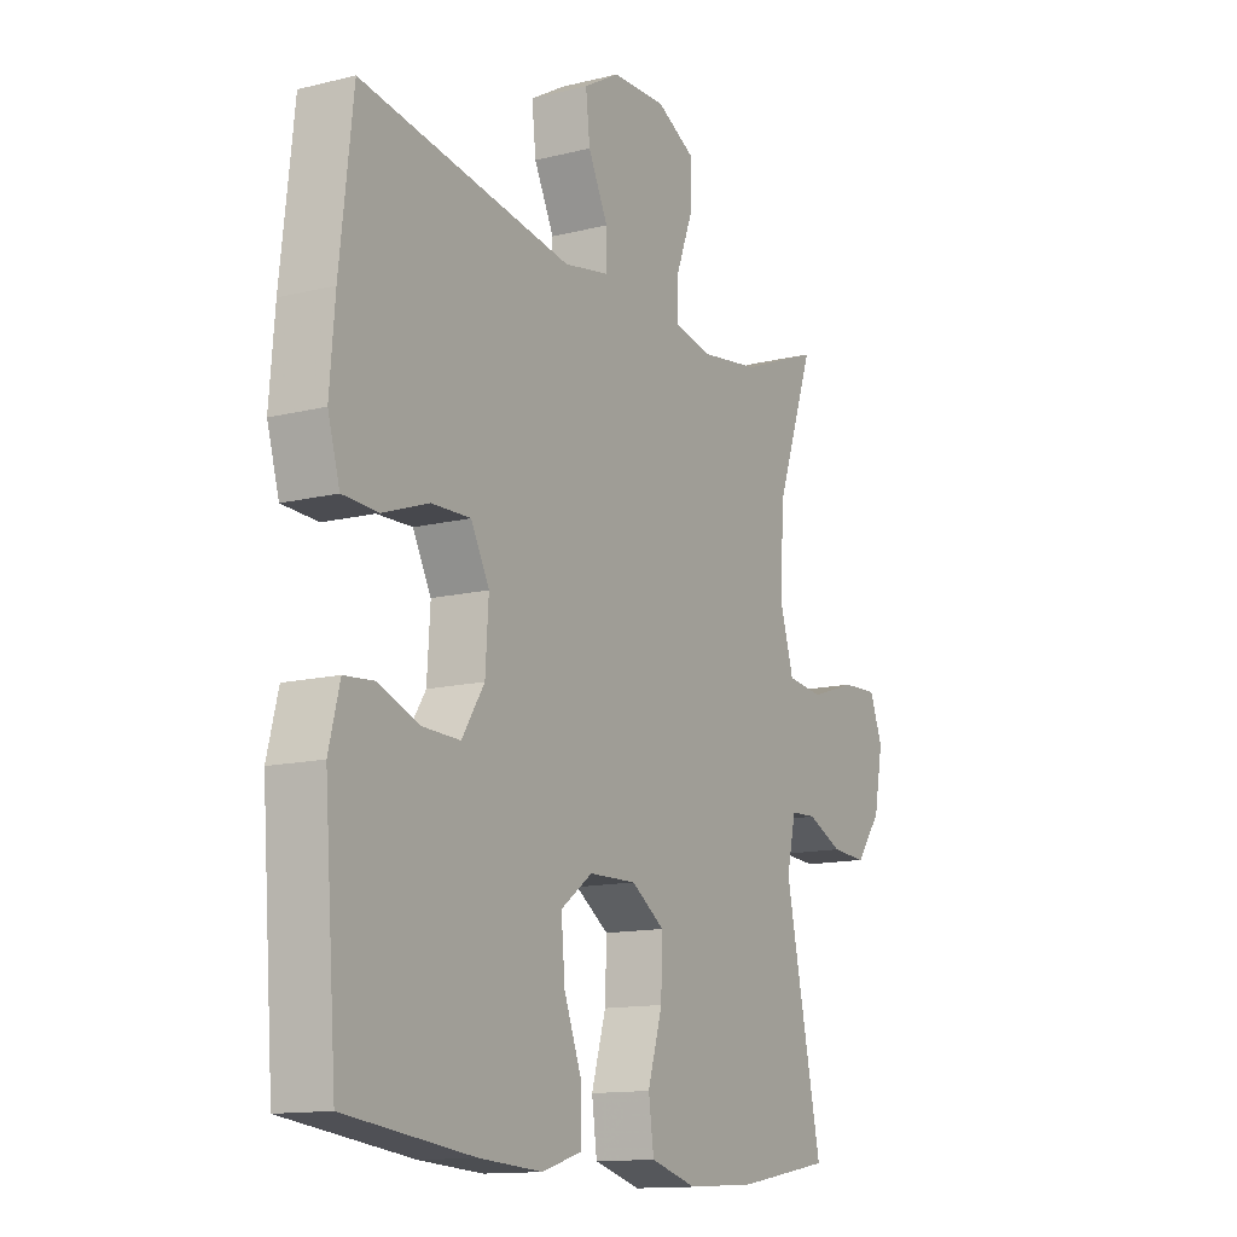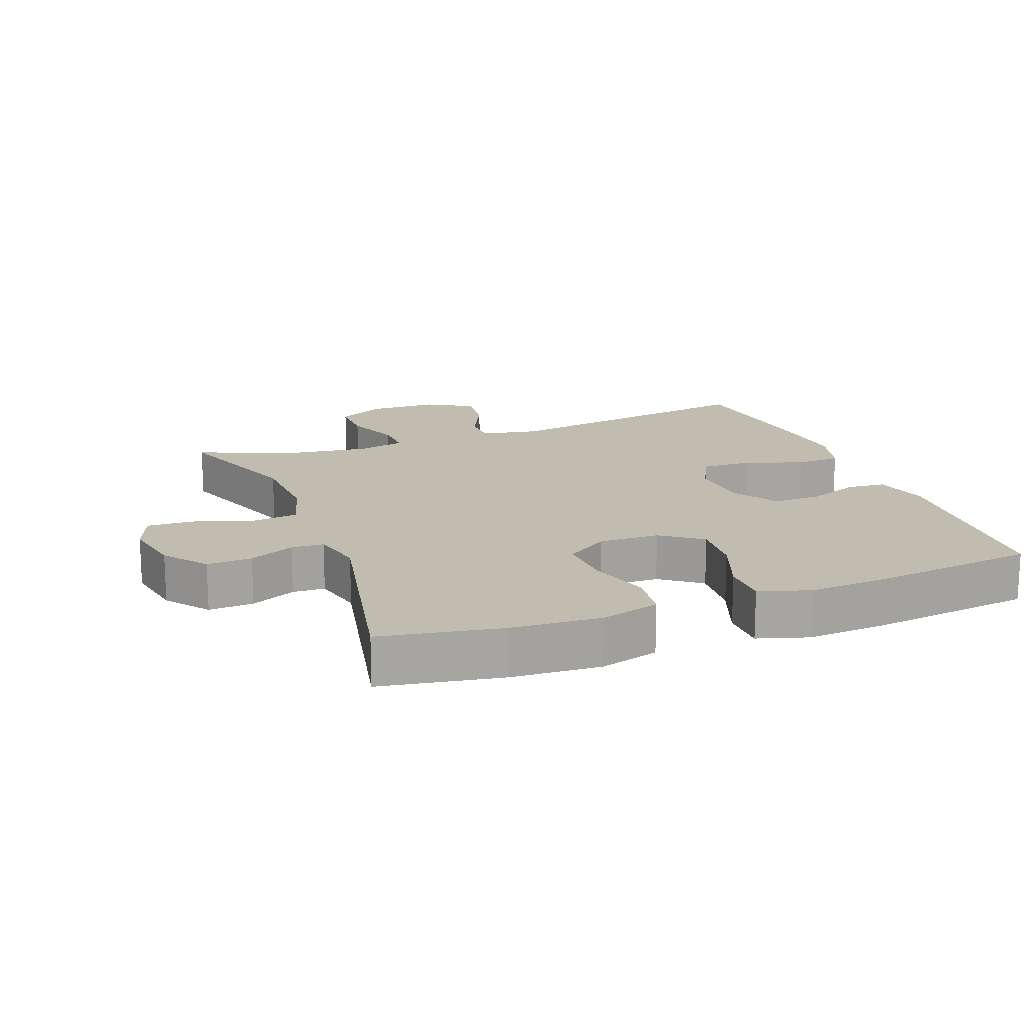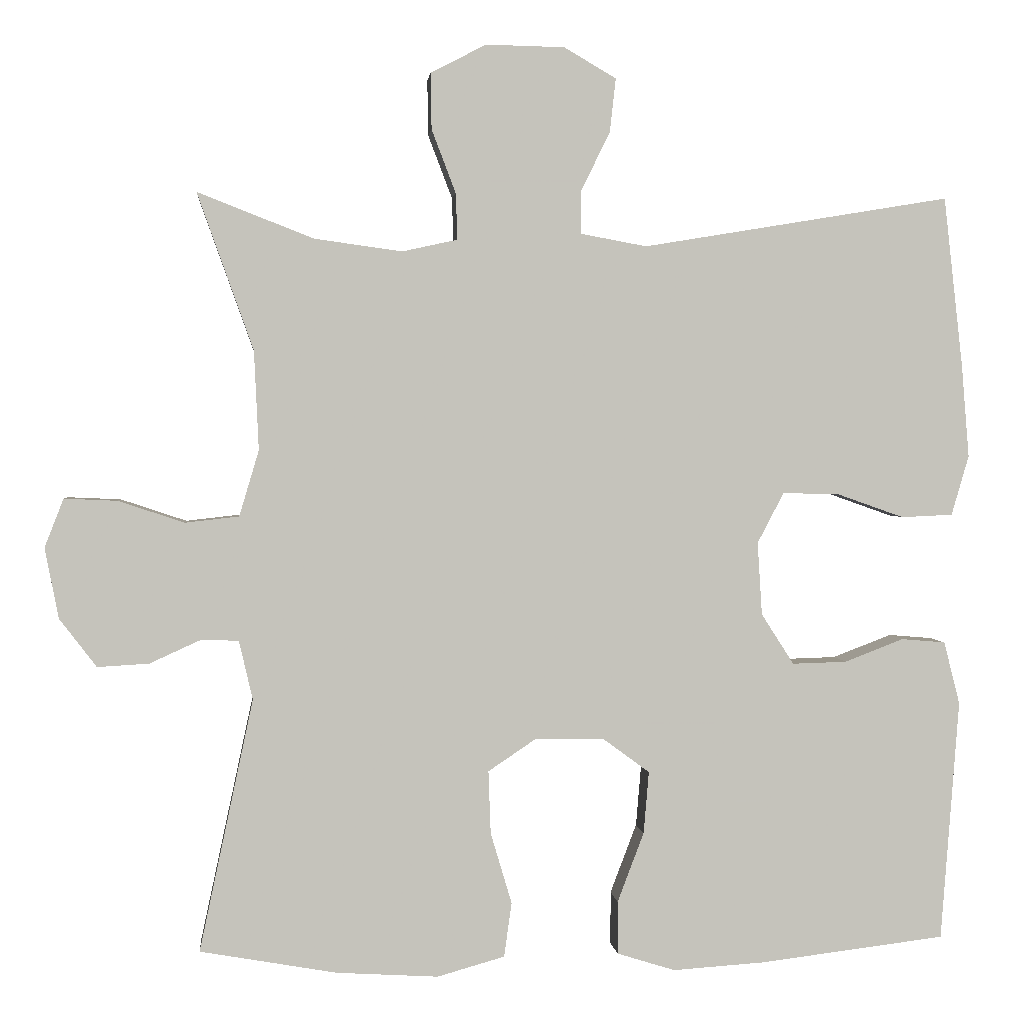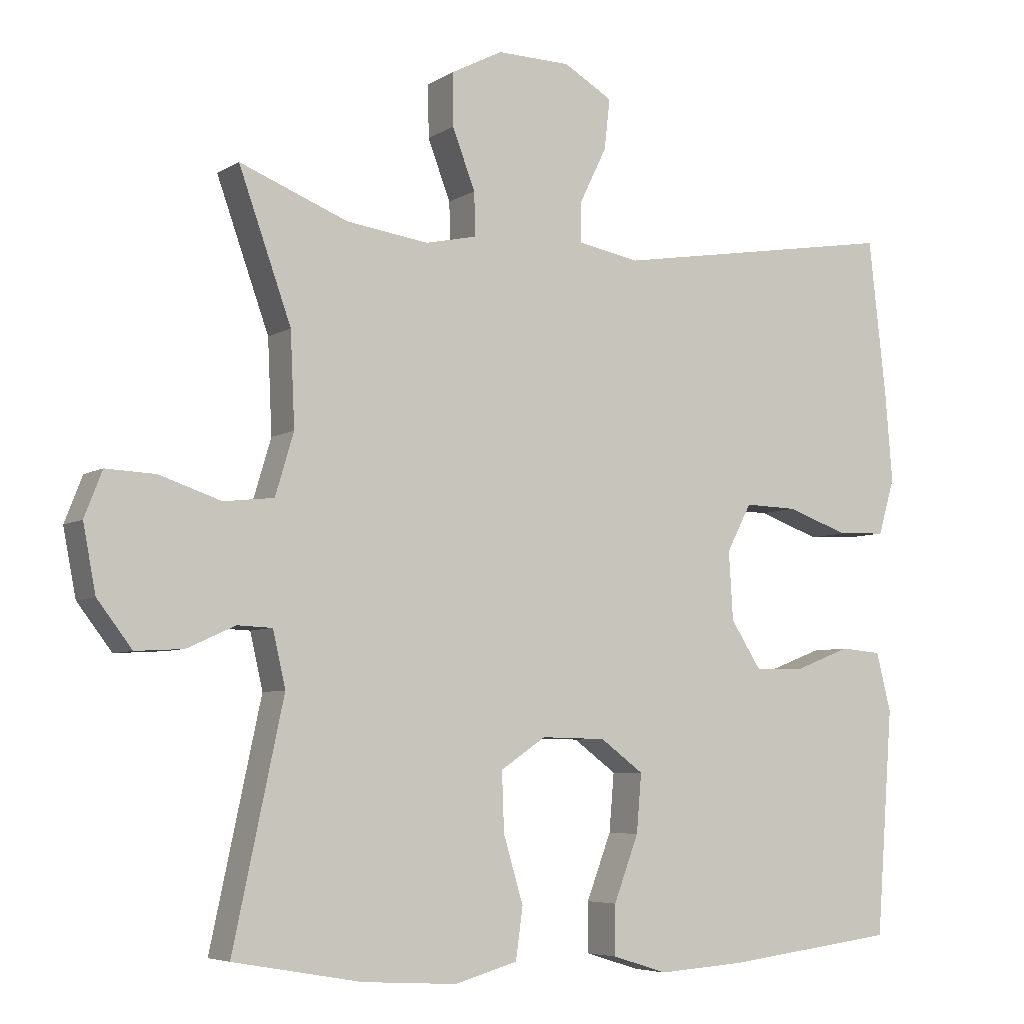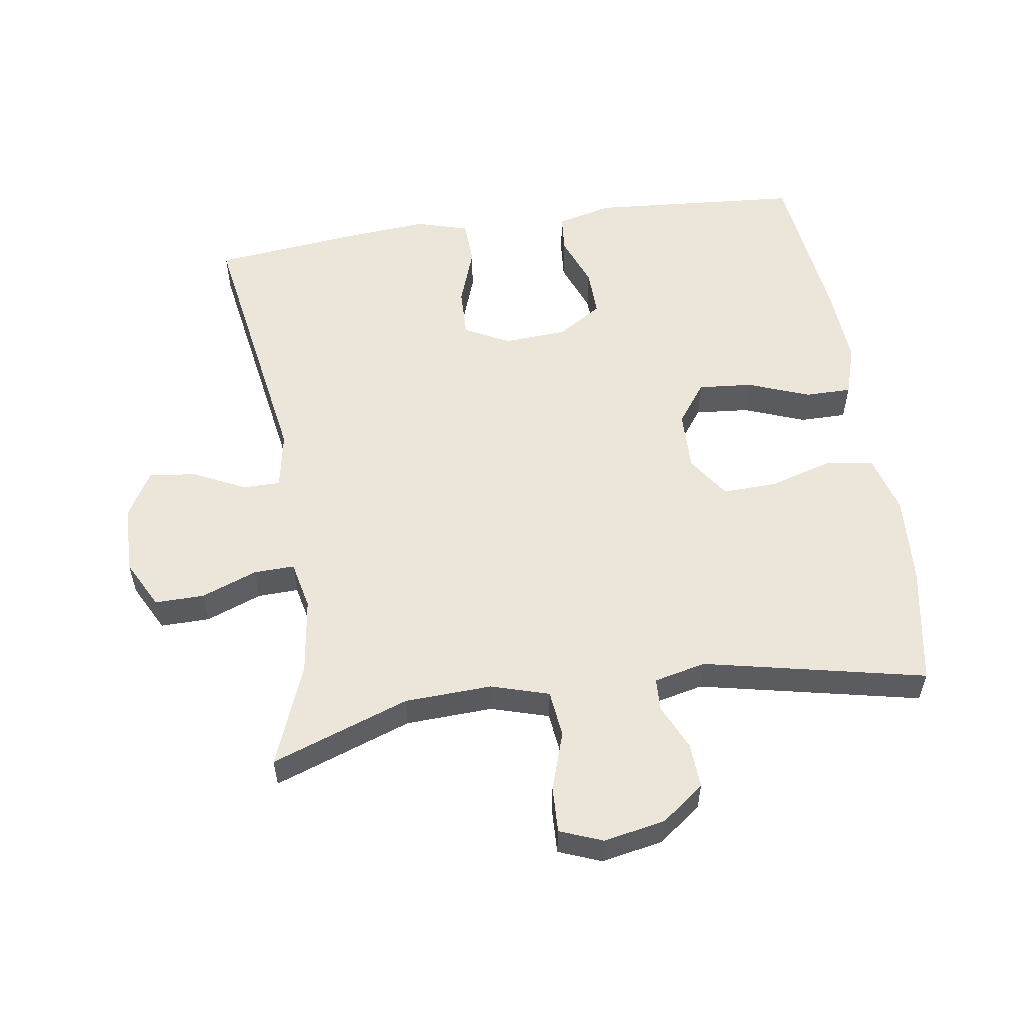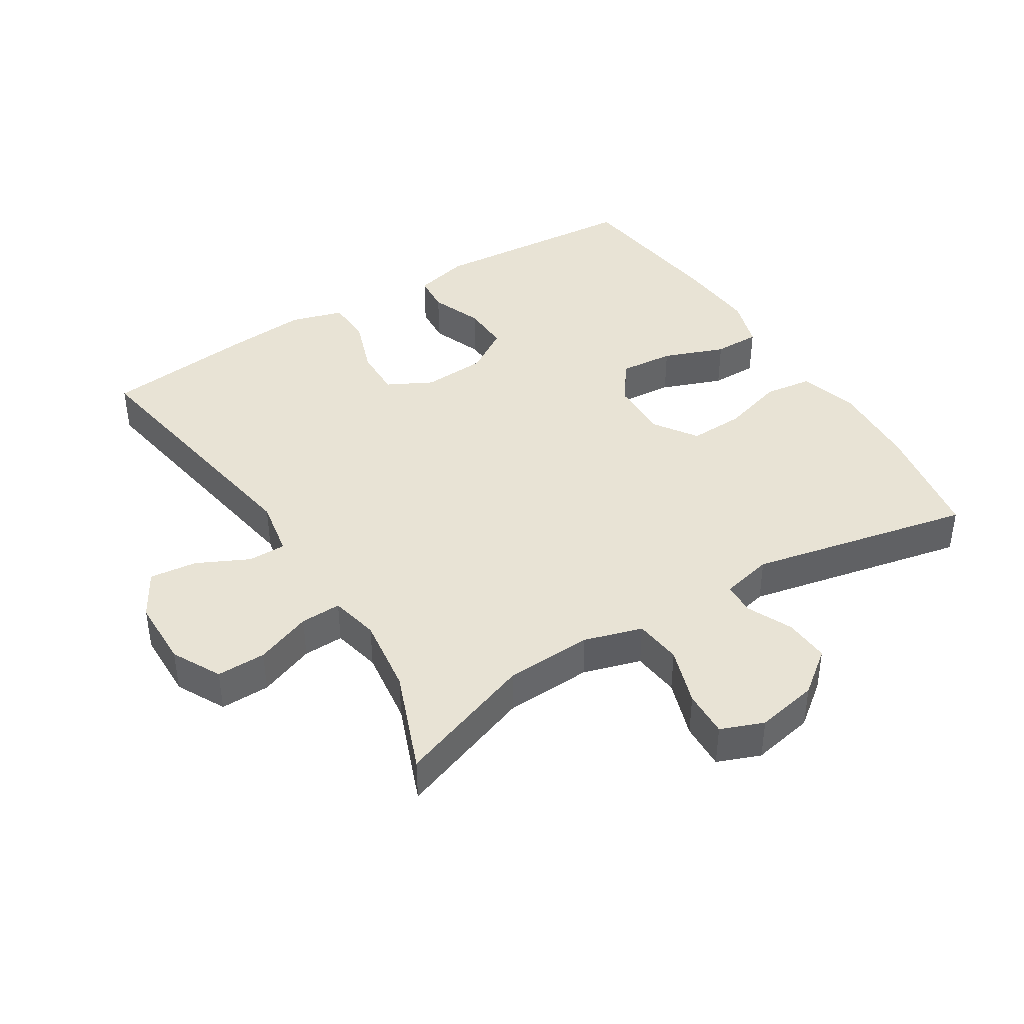
<metadata>
{"format":"obj","ext":"obj","renderer":"f3d","projection":"perspective","resolution":1024,"background":"white","views":[{"elev":-13.2,"azim":-60.5,"up":"+Z"},{"elev":16.6,"azim":159.2,"up":"+Y"},{"elev":1.9,"azim":174.4,"up":"+Z"},{"elev":-5.8,"azim":150.3,"up":"+Z"},{"elev":55.5,"azim":81.5,"up":"+Y"},{"elev":41.3,"azim":57.9,"up":"+Y"}]}
</metadata>
<code>
v -0.5 0.07 -0.5
v -0.524 0.07 -0.182
v -0.503 0.07 -0.099
v -0.445 0.07 -0.094
v -0.367 0.07 -0.124
v -0.295 0.07 -0.126
v -0.252 0.07 -0.059
v -0.246 0.07 0.037
v -0.281 0.07 0.104
v -0.356 0.07 0.102
v -0.444 0.07 0.071
v -0.512 0.07 0.074
v -0.535 0.07 0.153
v -0.525 0.07 0.276
v -0.5 0.07 0.5
v -0.094 0.07 0.433
v -0.007 0.07 0.449
v -0.007 0.07 0.506
v -0.045 0.07 0.584
v -0.053 0.07 0.655
v 0.016 0.07 0.695
v 0.12 0.07 0.697
v 0.193 0.07 0.659
v 0.192 0.07 0.585
v 0.16 0.07 0.501
v 0.158 0.07 0.44
v 0.231 0.07 0.424
v 0.347 0.07 0.44
v 0.5 0.07 0.5
v 0.426 0.07 0.293
v 0.42 0.07 0.162
v 0.446 0.07 0.075
v 0.517 0.07 0.067
v 0.604 0.07 0.096
v 0.674 0.07 0.099
v 0.699 0.07 0.035
v 0.681 0.07 -0.058
v 0.632 0.07 -0.122
v 0.564 0.07 -0.118
v 0.496 0.07 -0.087
v 0.447 0.07 -0.089
v 0.429 0.07 -0.167
v 0.5 0.07 -0.5
v 0.319 0.07 -0.532
v 0.185 0.07 -0.54
v 0.096 0.07 -0.515
v 0.086 0.07 -0.443
v 0.114 0.07 -0.349
v 0.117 0.07 -0.266
v 0.053 0.07 -0.223
v -0.038 0.07 -0.225
v -0.099 0.07 -0.27
v -0.092 0.07 -0.352
v -0.057 0.07 -0.444
v -0.057 0.07 -0.514
v -0.134 0.07 -0.538
v -0.255 0.07 -0.53
v -0.5 0 -0.5
v -0.524 0 -0.182
v -0.503 0 -0.099
v -0.445 0 -0.094
v -0.367 0 -0.124
v -0.295 0 -0.126
v -0.252 0 -0.059
v -0.246 0 0.037
v -0.281 0 0.104
v -0.356 0 0.102
v -0.444 0 0.071
v -0.512 0 0.074
v -0.535 0 0.153
v -0.525 0 0.276
v -0.5 0 0.5
v -0.094 0 0.433
v -0.007 0 0.449
v -0.007 0 0.506
v -0.045 0 0.584
v -0.053 0 0.655
v 0.016 0 0.695
v 0.12 0 0.697
v 0.193 0 0.659
v 0.192 0 0.585
v 0.16 0 0.501
v 0.158 0 0.44
v 0.231 0 0.424
v 0.347 0 0.44
v 0.5 0 0.5
v 0.426 0 0.293
v 0.42 0 0.162
v 0.446 0 0.075
v 0.517 0 0.067
v 0.604 0 0.096
v 0.674 0 0.099
v 0.699 0 0.035
v 0.681 0 -0.058
v 0.632 0 -0.122
v 0.564 0 -0.118
v 0.496 0 -0.087
v 0.447 0 -0.089
v 0.429 0 -0.167
v 0.5 0 -0.5
v 0.319 0 -0.532
v 0.185 0 -0.54
v 0.096 0 -0.515
v 0.086 0 -0.443
v 0.114 0 -0.349
v 0.117 0 -0.266
v 0.053 0 -0.223
v -0.038 0 -0.225
v -0.099 0 -0.27
v -0.092 0 -0.352
v -0.057 0 -0.444
v -0.057 0 -0.514
v -0.134 0 -0.538
v -0.255 0 -0.53
f 3 4 5
f 2 3 5
f 1 2 5
f 57 1 5
f 56 57 5
f 55 56 5
f 54 55 5
f 53 54 5
f 52 53 5 6
f 51 52 6 7
f 50 51 7 8
f 49 50 8 9
f 46 47 48
f 45 46 48
f 44 45 48
f 43 44 48
f 42 43 48
f 41 42 48 49
f 38 39 40
f 37 38 40
f 36 37 40
f 35 36 40
f 34 35 40
f 33 34 40
f 32 33 40 41
f 41 49 9
f 32 41 9
f 31 32 9
f 28 29 30
f 31 9 10
f 30 31 10
f 28 30 10
f 27 28 10
f 23 24 25
f 22 23 25
f 21 22 25
f 20 21 25
f 19 20 25
f 18 19 25
f 17 18 25 26
f 12 13 14
f 11 12 14
f 10 11 14
f 27 10 14
f 26 27 14
f 17 26 14
f 16 17 14
f 14 15 16
f 62 61 60
f 62 60 59
f 62 59 58
f 62 58 114
f 62 114 113
f 62 113 112
f 62 112 111
f 62 111 110
f 63 62 110 109
f 64 63 109 108
f 65 64 108 107
f 66 65 107 106
f 105 104 103
f 105 103 102
f 105 102 101
f 105 101 100
f 105 100 99
f 106 105 99 98
f 97 96 95
f 97 95 94
f 97 94 93
f 97 93 92
f 97 92 91
f 97 91 90
f 98 97 90 89
f 66 106 98
f 66 98 89
f 66 89 88
f 87 86 85
f 67 66 88
f 67 88 87
f 67 87 85
f 67 85 84
f 82 81 80
f 82 80 79
f 82 79 78
f 82 78 77
f 82 77 76
f 82 76 75
f 83 82 75 74
f 71 70 69
f 71 69 68
f 71 68 67
f 71 67 84
f 71 84 83
f 71 83 74
f 71 74 73
f 73 72 71
f 1 58 59 2
f 2 59 60 3
f 3 60 61 4
f 4 61 62 5
f 5 62 63 6
f 6 63 64 7
f 7 64 65 8
f 8 65 66 9
f 9 66 67 10
f 10 67 68 11
f 11 68 69 12
f 12 69 70 13
f 13 70 71 14
f 14 71 72 15
f 15 72 73 16
f 16 73 74 17
f 17 74 75 18
f 18 75 76 19
f 19 76 77 20
f 20 77 78 21
f 21 78 79 22
f 22 79 80 23
f 23 80 81 24
f 24 81 82 25
f 25 82 83 26
f 26 83 84 27
f 27 84 85 28
f 28 85 86 29
f 29 86 87 30
f 30 87 88 31
f 31 88 89 32
f 32 89 90 33
f 33 90 91 34
f 34 91 92 35
f 35 92 93 36
f 36 93 94 37
f 37 94 95 38
f 38 95 96 39
f 39 96 97 40
f 40 97 98 41
f 41 98 99 42
f 42 99 100 43
f 43 100 101 44
f 44 101 102 45
f 45 102 103 46
f 46 103 104 47
f 47 104 105 48
f 48 105 106 49
f 49 106 107 50
f 50 107 108 51
f 51 108 109 52
f 52 109 110 53
f 53 110 111 54
f 54 111 112 55
f 55 112 113 56
f 56 113 114 57
f 57 114 58 1

</code>
